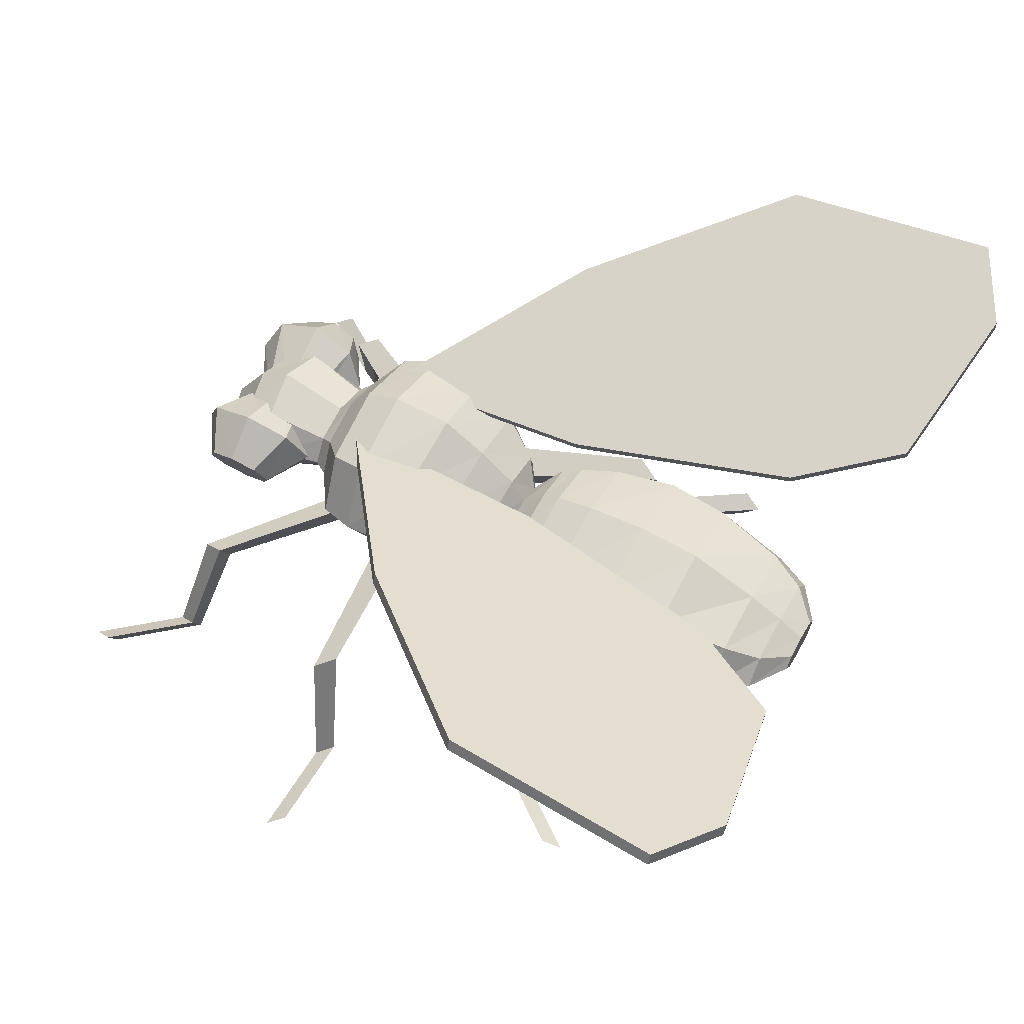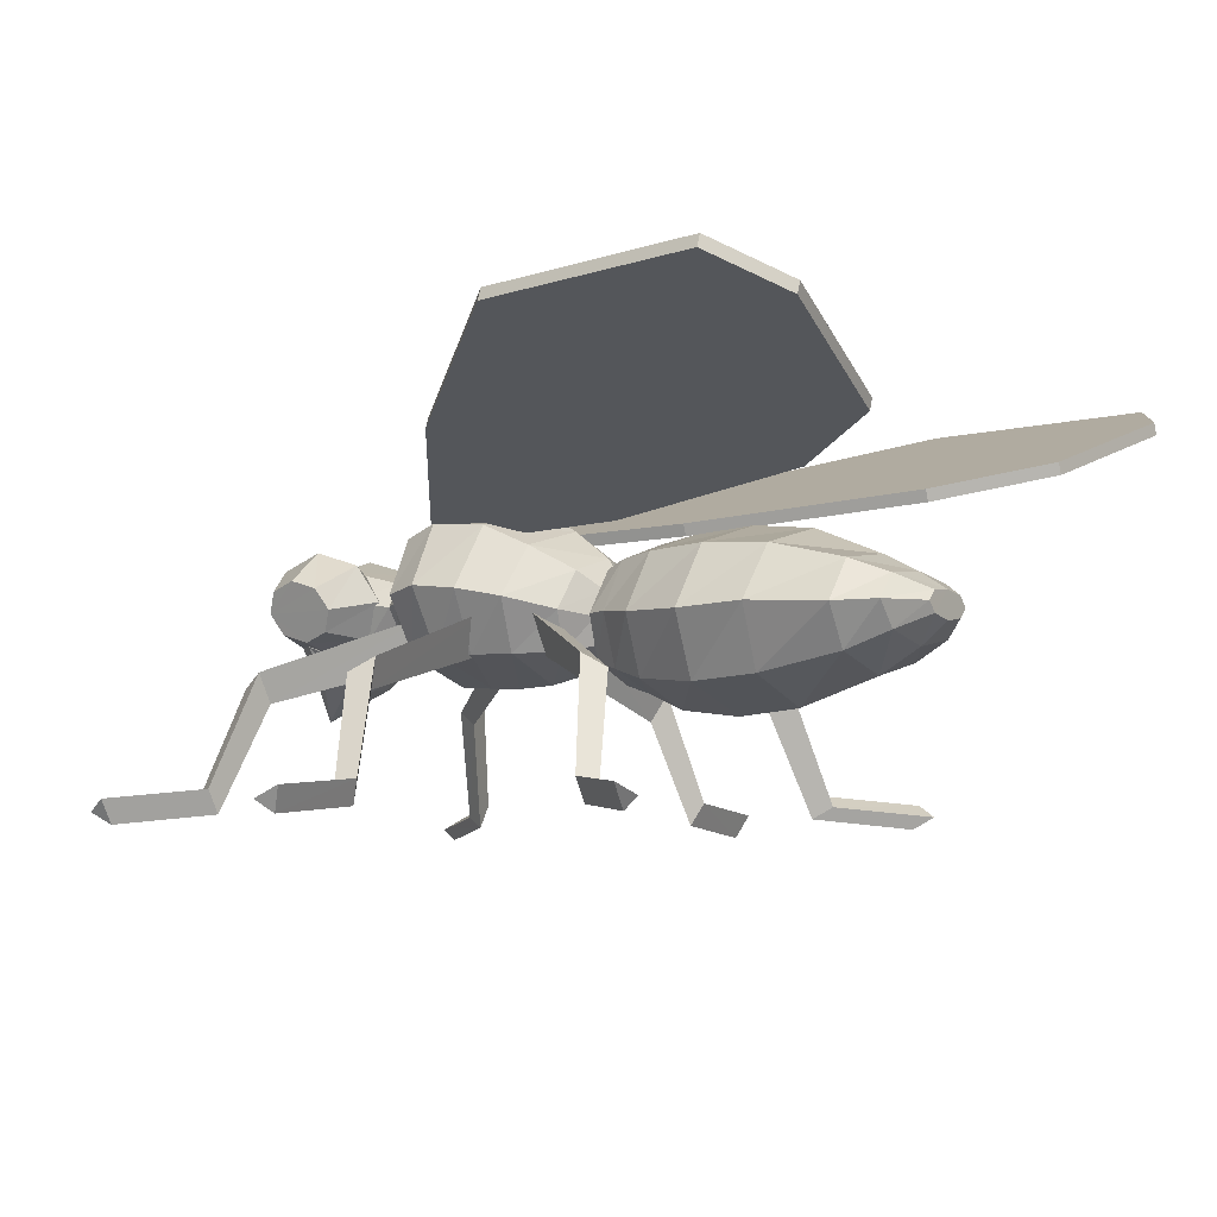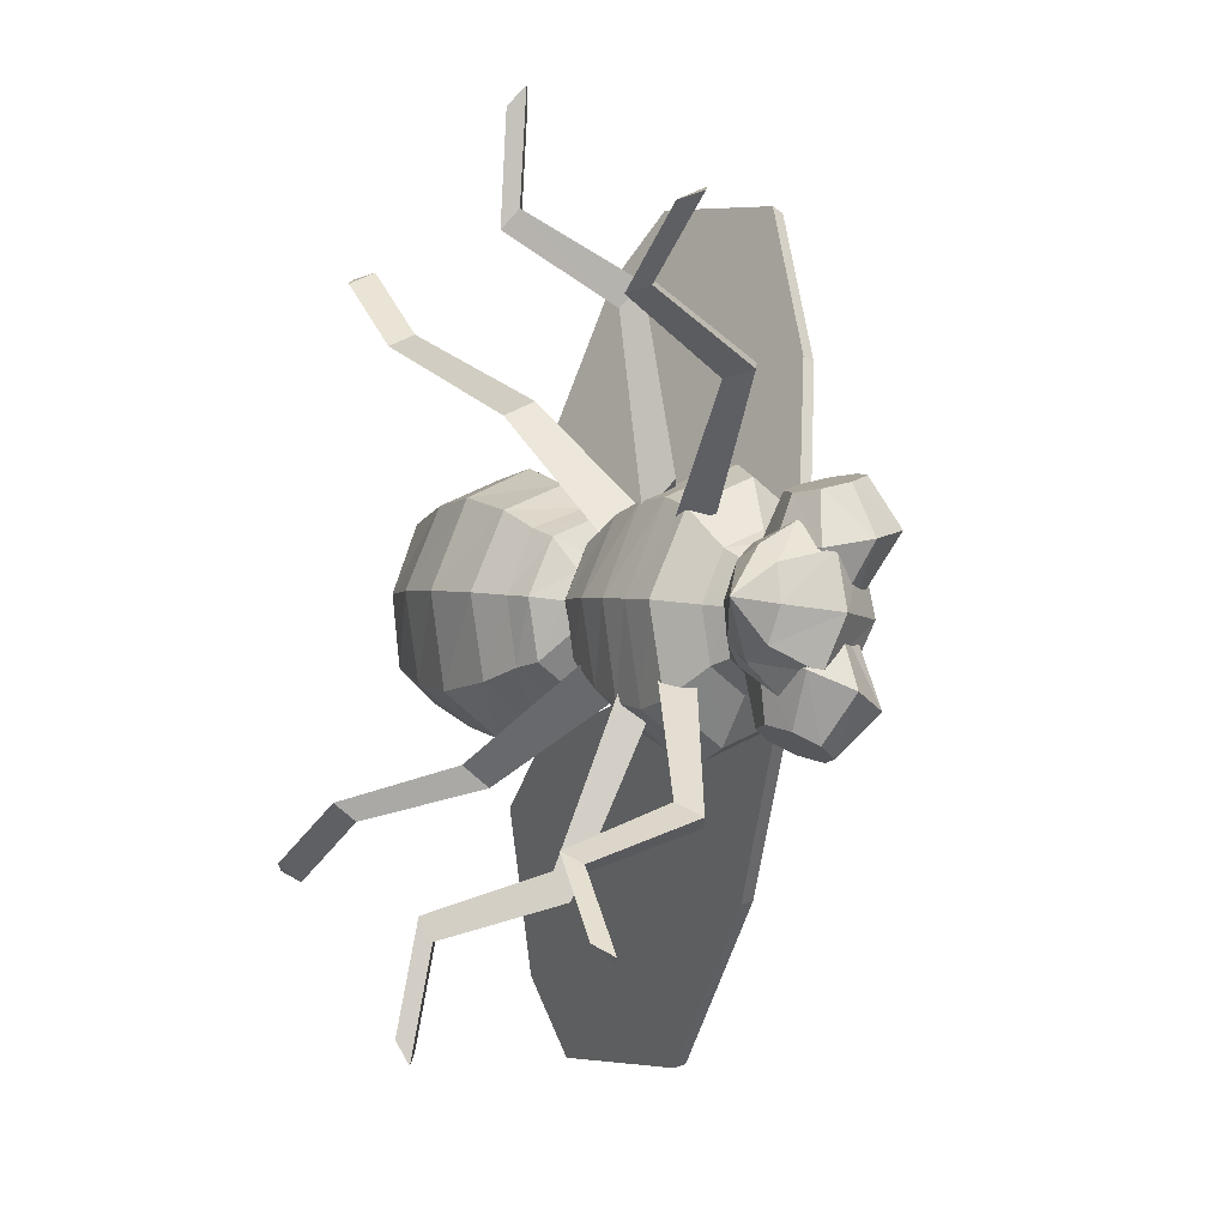
<metadata>
{"format":"obj","ext":"obj","renderer":"f3d","projection":"perspective","resolution":1024,"background":"white","views":[{"elev":46.5,"azim":30.6,"up":"+Z"},{"elev":-14.3,"azim":36.3,"up":"+Z"},{"elev":-2.4,"azim":-115.0,"up":"+Y"}]}
</metadata>
<code>
o D00806
v 0.4686 0.1581 -0.02428
v 0.4671 0.1256 -0.07059
v 0.5165 0.07758 -0.05357
v 0.4693 0.03803 -0.09797
v 0.4743 -0.05344 -0.09019
v 0.5199 -0.006415 -0.06276
v 0.4804 -0.06245 -0.005512
v 0.4777 0.02602 0.01495
v 0.5211 0.03143 -0.01855
v 0.4732 0.1166 0.01408
v 0.519 0.07384 -0.01849
v 0.4016 0.1918 -0.01812
v 0.3943 0.1512 -0.09224
v 0.3951 0.03891 -0.1333
v 0.4036 -0.07942 -0.1175
v 0.4221 -0.09372 0.02004
v 0.4198 0.01983 0.05019
v 0.4128 0.1369 0.04527
v 0.2728 0.2176 0.001162
v 0.2562 0.1706 -0.1079
v 0.2539 0.03675 -0.1655
v 0.2673 -0.1059 -0.1381
v 0.3046 -0.1256 0.05563
v 0.3044 0.008812 0.1084
v 0.2934 0.1509 0.08589
v 0.1623 0.226 0.004536
v 0.1465 0.1755 -0.1064
v 0.1448 0.03241 -0.166
v 0.1584 -0.1199 -0.1388
v 0.195 -0.1412 0.06995
v 0.1967 0.002182 0.1294
v 0.1831 0.1542 0.1023
v 0.05755 0.1933 0.01367
v 0.0426 0.15 -0.08929
v 0.04082 0.02577 -0.1436
v 0.05294 -0.1068 -0.1174
v 0.08714 -0.1267 0.07689
v 0.08891 -0.002353 0.1312
v 0.0768 0.1301 0.105
v -0.00463 0.1542 0.02324
v -0.01659 0.1201 -0.06786
v -0.01809 0.01974 -0.1101
v -0.008248 -0.08705 -0.09052
v 0.01913 -0.1045 0.07892
v 0.02064 -0.004392 0.1247
v 0.01079 0.1026 0.1016
v -0.04089 0.1367 0.02343
v -0.05499 0.1056 -0.05267
v -0.05794 0.01623 -0.09272
v -0.04754 -0.07932 -0.0729
v -0.01597 -0.0938 0.07103
v -0.01316 -0.004266 0.1111
v -0.02342 0.09115 0.09126
v -0.07146 0.06942 0.02236
v -0.08013 0.0545 -0.02262
v -0.08222 0.01007 -0.04534
v -0.0764 -0.03805 -0.03274
v -0.05751 -0.04666 0.053
v -0.05554 -0.002121 0.07589
v -0.06123 0.04588 0.06313
v -0.6612 0.03691 -0.003979
v -0.6739 -0.01814 -0.005298
v -0.6754 -0.009999 -0.08026
v -0.5853 -0.06588 -0.03744
v -0.5728 -0.0107 -0.03609
v -0.6235 0.09518 0.04643
v -0.6755 0.05558 0.07616
v -0.6943 -0.02841 0.08107
v -0.6689 -0.1076 0.05831
v -0.6569 -0.07112 -0.0158
v -0.6142 -0.1357 0.02117
v -0.5621 -0.09599 -0.008556
v -0.5687 0.0672 0.009297
v -0.6265 0.06196 -0.01233
v -0.5893 0.1005 0.09081
v -0.6201 0.05651 0.145
v -0.63 -0.03441 0.1596
v -0.6131 -0.1191 0.1258
v -0.5793 -0.1478 0.06365
v -0.5483 -0.1038 0.009461
v -0.5554 0.07185 0.02867
v -0.5415 0.09351 0.1104
v -0.5644 0.05132 0.1684
v -0.5713 -0.03482 0.1849
v -0.5577 -0.1148 0.1502
v -0.532 -0.1414 0.08473
v -0.5089 -0.09933 0.02676
v -0.5156 0.06679 0.04493
v -0.4627 0.07717 0.09204
v -0.4596 0.04447 0.131
v -0.456 -0.02538 0.1411
v -0.4541 -0.09161 0.1161
v -0.4549 -0.1154 0.07097
v -0.458 -0.08256 0.03198
v -0.4635 0.05352 0.04687
v -0.4373 0.09598 0.09528
v -0.4342 0.05628 0.1499
v -0.4301 -0.02698 0.1652
v -0.4277 -0.1052 0.1323
v -0.4281 -0.1322 0.07032
v -0.4312 -0.09255 0.01565
v -0.4377 0.0689 0.03331
v -0.3916 0.1723 0.1032
v -0.3878 0.1065 0.1946
v -0.382 -0.03109 0.2205
v -0.3771 -0.16 0.1655
v -0.3764 -0.2046 0.06193
v -0.3802 -0.1388 -0.02949
v -0.391 0.1277 -0.000347
v -0.3305 0.195 0.1101
v -0.3241 0.1222 0.2106
v -0.3165 -0.03046 0.2389
v -0.3122 -0.1736 0.1783
v -0.3136 -0.2232 0.06436
v -0.3199 -0.1505 -0.03604
v -0.3319 0.1453 -0.003681
v -0.2521 0.1918 0.0945
v -0.2277 0.1222 0.1941
v -0.212 -0.02445 0.2224
v -0.2163 -0.1624 0.163
v -0.2359 -0.2106 0.05048
v -0.2555 -0.1414 -0.04355
v -0.2669 0.1432 -0.01242
v -0.1787 0.1716 0.07124
v -0.154 0.1117 0.1501
v -0.1394 -0.01597 0.1716
v -0.1439 -0.1368 0.1229
v -0.1646 -0.1799 0.03279
v -0.1894 -0.1202 -0.04625
v -0.1994 0.1284 -0.01906
v -0.1083 0.1212 0.03986
v -0.08954 0.07977 0.1004
v -0.07891 -0.007636 0.1177
v -0.0827 -0.09009 0.08184
v -0.09863 -0.1189 0.01359
v -0.1174 -0.07739 -0.04698
v -0.1242 0.09247 -0.02839
v -0.06618 -0.06158 0.008026
v 0.5176 0.03643 -0.06548
v 0.5171 0.0932 -0.03405
v -0.128 0.01029 -0.06422
v -0.204 0.008289 -0.0739
v -0.2703 0.005402 -0.07194
v -0.3277 0.00225 -0.06423
v -0.3861 -0.001088 -0.05523
v -0.4353 -0.009144 0.000285
v -0.4615 -0.01256 0.02192
v -0.5023 -0.01294 0.01032
v -0.5385 -0.01271 -0.005102
v -0.5434 -0.01199 -0.01346
v -0.5897 0.04216 -0.02562
v -0.6203 -0.09094 -0.02906
v -0.03035 -0.1249 -0.005186
v 0.007168 -0.1388 -0.008816
v 0.07218 -0.1699 -0.02607
v 0.1791 -0.1916 -0.04115
v 0.2885 -0.1738 -0.04166
v 0.4147 -0.1343 -0.05379
v 0.4788 -0.09493 -0.05196
v 0.5224 -0.01015 -0.02768
v 0.5219 -0.02578 -0.04707
v -0.5333 -0.2139 0.09503
v -0.5181 -0.1951 0.06003
v -0.644 -0.2012 0.06932
v -0.6373 0.1562 0.1442
v -0.6578 0.1448 0.1088
v -0.5918 0.1627 0.1561
v -0.5526 0.1394 0.06438
v -0.598 0.1329 0.05249
v -0.5908 -0.08695 0.005921
v -0.629 -0.1823 0.03448
v -0.5858 -0.1726 0.01732
v -0.4731 -0.1196 0.08172
v -0.54 -0.178 0.02791
v -0.5748 -0.1628 0.1736
v -0.5763 -0.2236 0.1122
v -0.6926 -0.1302 0.09792
v -0.6223 -0.2182 0.1016
v -0.5913 -0.01917 0.04313
v -0.6661 -0.1018 0.03619
v -0.5325 -0.02129 0.08424
v -0.511 -0.09432 0.02474
v -0.5842 -0.02877 0.1335
v -0.4997 -0.148 0.1432
v -0.6432 -0.02665 0.09241
v -0.6548 -0.1555 0.1546
v -0.5963 0.05399 0.02336
v -0.6295 -0.02247 0.05922
v -0.4809 0.0784 0.105
v -0.5512 -0.01868 0.05344
v -0.5849 0.09195 0.2027
v -0.5461 -0.02547 0.1174
v -0.7004 0.06779 0.1212
v -0.6245 -0.02926 0.1232
v -0.6723 0.05582 0.05532
v -0.532 0.1509 0.0995
v -0.5173 0.06332 0.04388
v -0.5092 0.09024 0.1707
v -0.6643 0.08274 0.1822
v -0.5482 0.1605 0.1376
v -0.6417 0.1351 0.07095
v -0.4146 0.1172 0.03445
v -0.3559 0.1373 0.06707
v -0.3597 0.1029 -0.006258
v -0.6488 0.3722 -0.2158
v -0.6466 0.3921 -0.1731
v -0.7893 0.469 -0.2115
v -0.63 0.2893 -0.01774
v -0.5909 0.279 -0.047
v -0.6806 0.3806 -0.192
v -0.5883 0.3034 0.005419
v -0.2944 0.1747 0.0312
v -0.2377 0.144 0.05846
v -0.2745 0.1231 -0.01084
v -0.2779 0.5108 -0.2303
v -0.2566 0.5231 -0.19
v -0.2938 0.6796 -0.2282
v -0.3074 0.4475 -0.0264
v -0.2933 0.4106 -0.05652
v -0.2892 0.5408 -0.2059
v -0.2671 0.4256 -0.006954
v -0.17 0.1274 0.05135
v -0.1151 0.1131 0.0105
v -0.1737 0.09329 -0.02196
v 0.05658 0.4073 -0.2269
v 0.05439 0.3874 -0.2696
v 0.1841 0.4974 -0.2853
v 0.03122 0.2904 -0.09491
v 0.07301 0.3045 -0.07161
v 0.08856 0.3991 -0.2508
v 0.03391 0.3148 -0.04249
v -0.1068 -0.09216 -0.01195
v -0.16 -0.1194 0.02435
v -0.1671 -0.07056 -0.03988
v 0.08148 -0.2852 -0.3432
v 0.08562 -0.3136 -0.3058
v 0.2194 -0.3785 -0.3811
v 0.09517 -0.2458 -0.1318
v 0.05219 -0.2303 -0.1519
v 0.1166 -0.2979 -0.327
v 0.05726 -0.2652 -0.1059
v -0.2265 -0.1351 0.02793
v -0.2808 -0.1634 -0.005924
v -0.2654 -0.1026 -0.03553
v -0.2173 -0.4518 -0.2967
v -0.2398 -0.4329 -0.3336
v -0.2423 -0.599 -0.3681
v -0.2616 -0.3742 -0.1424
v -0.2725 -0.4177 -0.1211
v -0.2486 -0.4683 -0.3163
v -0.234 -0.3973 -0.09698
v -0.3447 -0.1409 0.03664
v -0.4051 -0.1191 0.008592
v -0.3518 -0.09207 -0.02759
v -0.6163 -0.3603 -0.2554
v -0.6204 -0.3317 -0.2928
v -0.7528 -0.4381 -0.3107
v -0.5687 -0.2729 -0.1074
v -0.6066 -0.2924 -0.08138
v -0.6513 -0.3476 -0.2717
v -0.5636 -0.3079 -0.06146
v -0.7486 -0.467 -0.2727
v -0.7843 -0.4542 -0.2892
v -0.2195 -0.6182 -0.3304
v -0.2514 -0.635 -0.3504
v 0.2236 -0.4074 -0.343
v 0.2551 -0.3913 -0.3645
v 0.1863 0.5176 -0.2418
v 0.2188 0.5091 -0.266
v -0.2722 0.6921 -0.1871
v -0.3056 0.7103 -0.2033
v -0.7871 0.4893 -0.1681
v -0.8218 0.4774 -0.1873
v 0.5388 0.7109 0.4396
v 0.3981 0.1944 0.2
v 0.1637 0.6574 0.4499
v -0.1384 0.3729 0.3398
v -0.3126 0.05069 0.1988
v -0.3733 0.04596 0.2024
v -0.1403 0.3825 0.3206
v 0.3963 0.2039 0.1806
v 0.1618 0.6669 0.4307
v -0.3145 0.06016 0.1796
v 0.006043 0.0837 0.1839
v 0.6147 0.5928 0.3744
v 0.6128 0.6024 0.355
v 0.571 0.3191 0.2443
v -0.3751 0.05545 0.183
v 0.5968 -0.7294 0.282
v 0.2187 -0.7095 0.3004
v 0.4135 -0.1862 0.1583
v -0.106 -0.4328 0.2516
v -0.3672 -0.1036 0.186
v -0.3064 -0.1026 0.182
v -0.1072 -0.4382 0.2308
v 0.2174 -0.7147 0.2796
v 0.4122 -0.1914 0.1374
v -0.3077 -0.1078 0.1612
v 0.01369 -0.1062 0.1631
v 0.6625 -0.5944 0.2445
v 0.596 -0.3034 0.1762
v 0.6612 -0.5997 0.2235
v -0.3685 -0.1088 0.1651
v 0.5955 -0.7346 0.261
v 0.5947 -0.3087 0.1553
v 0.01241 -0.1114 0.1423
v 0.5369 0.7204 0.4202
v 0.5691 0.3286 0.225
v 0.004169 0.09317 0.1647
f 2 1 3
f 5 4 6
f 8 7 9
f 10 8 11
f 13 12 2
f 15 14 5
f 17 16 8
f 18 17 10
f 20 19 13
f 22 21 15
f 24 23 17
f 25 24 18
f 27 26 20
f 29 28 22
f 31 30 24
f 32 31 25
f 34 33 27
f 36 35 29
f 38 37 31
f 39 38 32
f 41 40 34
f 43 42 36
f 45 44 38
f 46 45 39
f 48 47 41
f 50 49 43
f 52 51 45
f 53 52 46
f 55 54 48
f 57 56 50
f 59 58 52
f 60 59 53
f 62 61 63
f 65 64 63
f 67 66 61
f 69 68 70
f 72 71 64
f 66 73 74
f 76 75 67
f 78 77 69
f 80 79 72
f 75 81 66
f 83 82 76
f 85 84 78
f 87 86 80
f 82 88 75
f 90 89 83
f 92 91 85
f 94 93 87
f 89 95 82
f 97 96 90
f 99 98 92
f 101 100 94
f 96 102 89
f 104 103 97
f 106 105 99
f 108 107 101
f 103 109 96
f 111 110 104
f 113 112 106
f 115 114 108
f 110 116 103
f 118 117 111
f 120 119 113
f 122 121 115
f 117 123 110
f 125 124 118
f 127 126 120
f 129 128 122
f 124 130 117
f 132 131 125
f 134 133 127
f 136 135 129
f 131 137 124
f 60 54 132
f 58 59 134
f 57 138 136
f 54 55 131
f 139 3 9
f 140 11 9
f 6 139 9
f 141 137 56
f 136 141 57
f 134 135 58
f 132 133 60
f 142 130 141
f 129 142 136
f 127 128 134
f 125 126 132
f 143 123 142
f 122 143 129
f 120 121 127
f 118 119 125
f 144 116 143
f 115 144 122
f 113 114 120
f 111 112 118
f 145 109 144
f 108 145 115
f 106 107 113
f 104 105 111
f 146 102 145
f 101 146 108
f 99 100 106
f 97 98 104
f 147 95 146
f 94 147 101
f 92 93 99
f 90 91 97
f 148 88 147
f 87 148 94
f 85 86 92
f 83 84 90
f 149 81 148
f 80 149 87
f 78 79 85
f 76 77 83
f 150 73 149
f 72 150 80
f 69 71 78
f 67 68 76
f 65 151 150
f 64 65 72
f 70 152 69
f 61 62 67
f 74 151 63
f 70 62 63
f 53 47 60
f 153 51 138
f 50 153 57
f 48 49 55
f 46 40 53
f 154 44 153
f 43 154 50
f 41 42 48
f 39 33 46
f 155 37 154
f 36 155 43
f 34 35 41
f 32 26 39
f 156 30 155
f 29 156 36
f 27 28 34
f 25 19 32
f 157 23 156
f 22 157 29
f 20 21 27
f 18 12 25
f 158 16 157
f 15 158 22
f 13 14 20
f 10 1 18
f 159 7 158
f 5 159 15
f 2 4 13
f 11 140 10
f 161 160 159
f 6 161 5
f 3 139 2
f 140 3 1
f 139 6 4
f 160 9 7
f 9 11 8
f 1 2 12
f 4 5 14
f 7 8 16
f 8 10 17
f 12 13 19
f 14 15 21
f 16 17 23
f 17 18 24
f 19 20 26
f 21 22 28
f 23 24 30
f 24 25 31
f 26 27 33
f 28 29 35
f 30 31 37
f 31 32 38
f 33 34 40
f 35 36 42
f 37 38 44
f 38 39 45
f 40 41 47
f 42 43 49
f 44 45 51
f 45 46 52
f 47 48 54
f 49 50 56
f 51 52 58
f 52 53 59
f 61 74 63
f 64 152 63
f 74 61 66
f 62 70 68
f 152 64 71
f 151 74 73
f 66 67 75
f 68 69 77
f 71 72 79
f 73 66 81
f 75 76 82
f 77 78 84
f 79 80 86
f 81 75 88
f 82 83 89
f 84 85 91
f 86 87 93
f 88 82 95
f 89 90 96
f 91 92 98
f 93 94 100
f 95 89 102
f 96 97 103
f 98 99 105
f 100 101 107
f 102 96 109
f 103 104 110
f 105 106 112
f 107 108 114
f 109 103 116
f 110 111 117
f 112 113 119
f 114 115 121
f 116 110 123
f 117 118 124
f 119 120 126
f 121 122 128
f 123 117 130
f 124 125 131
f 126 127 133
f 128 129 135
f 130 124 137
f 131 132 54
f 133 134 59
f 135 136 138
f 137 131 55
f 3 140 9
f 160 161 9
f 161 6 9
f 55 56 137
f 56 57 141
f 138 58 135
f 59 60 133
f 137 141 130
f 141 136 142
f 135 134 128
f 133 132 126
f 130 142 123
f 142 129 143
f 128 127 121
f 126 125 119
f 123 143 116
f 143 122 144
f 121 120 114
f 119 118 112
f 116 144 109
f 144 115 145
f 114 113 107
f 112 111 105
f 109 145 102
f 145 108 146
f 107 106 100
f 105 104 98
f 102 146 95
f 146 101 147
f 100 99 93
f 98 97 91
f 95 147 88
f 147 94 148
f 93 92 86
f 91 90 84
f 88 148 81
f 148 87 149
f 86 85 79
f 84 83 77
f 81 149 73
f 149 80 150
f 79 78 71
f 77 76 68
f 73 150 151
f 150 72 65
f 71 69 152
f 68 67 62
f 151 65 63
f 152 70 63
f 54 60 47
f 58 138 51
f 138 57 153
f 56 55 49
f 47 53 40
f 51 153 44
f 153 50 154
f 49 48 42
f 40 46 33
f 44 154 37
f 154 43 155
f 42 41 35
f 33 39 26
f 37 155 30
f 155 36 156
f 35 34 28
f 26 32 19
f 30 156 23
f 156 29 157
f 28 27 21
f 19 25 12
f 23 157 16
f 157 22 158
f 21 20 14
f 12 18 1
f 16 158 7
f 158 15 159
f 14 13 4
f 1 10 140
f 7 159 160
f 159 5 161
f 4 2 139
f 163 162 164
f 166 165 167
f 166 168 169
f 171 170 172
f 174 173 163
f 162 175 176
f 178 177 164
f 180 179 170
f 182 181 173
f 184 183 175
f 186 185 177
f 188 187 179
f 190 189 181
f 192 191 183
f 194 193 185
f 195 169 187
f 197 196 189
f 198 167 191
f 199 166 193
f 167 165 191
f 196 200 189
f 169 168 187
f 166 201 193
f 191 199 183
f 189 198 181
f 187 197 179
f 193 195 185
f 183 194 175
f 181 192 173
f 179 190 170
f 185 188 177
f 175 186 176
f 173 184 163
f 170 182 172
f 177 180 164
f 166 196 168
f 171 172 164
f 162 176 164
f 174 163 164
f 166 167 200
f 166 169 201
f 180 170 171
f 182 173 174
f 184 175 162
f 186 177 178
f 188 179 180
f 190 181 182
f 192 183 184
f 194 185 186
f 195 187 188
f 197 189 190
f 198 191 192
f 199 193 194
f 201 169 195
f 168 196 197
f 200 167 198
f 165 166 199
f 191 165 199
f 189 200 198
f 187 168 197
f 193 201 195
f 183 199 194
f 181 198 192
f 179 197 190
f 185 195 188
f 175 194 186
f 173 192 184
f 170 190 182
f 177 188 180
f 176 186 178
f 163 184 162
f 172 182 174
f 164 180 171
f 166 200 196
f 172 174 164
f 176 178 164
f 203 202 204
f 206 205 207
f 209 208 210
f 208 211 206
f 203 204 209
f 213 212 214
f 216 215 217
f 219 218 220
f 218 221 216
f 213 214 219
f 223 222 224
f 226 225 227
f 229 228 230
f 231 229 225
f 224 222 228
f 233 232 234
f 236 235 237
f 239 238 240
f 238 241 236
f 233 234 239
f 243 242 244
f 246 245 247
f 249 248 250
f 251 249 245
f 244 242 248
f 253 252 254
f 256 255 257
f 259 258 260
f 261 259 255
f 254 252 258
f 261 253 259
f 259 254 258
f 256 261 255
f 262 260 263
f 263 256 257
f 251 243 249
f 249 244 248
f 246 251 245
f 264 250 265
f 265 246 247
f 232 241 238
f 234 238 239
f 241 235 236
f 240 266 267
f 235 267 237
f 231 223 229
f 229 224 228
f 226 231 225
f 268 230 269
f 269 226 227
f 212 221 218
f 214 218 219
f 221 215 216
f 220 270 271
f 215 271 217
f 202 211 208
f 204 208 209
f 211 205 206
f 210 272 273
f 205 273 207
f 272 207 273
f 206 207 272
f 209 210 205
f 208 206 210
f 203 209 211
f 270 217 271
f 216 217 270
f 219 220 215
f 218 216 220
f 213 219 221
f 227 268 269
f 227 225 268
f 230 228 226
f 225 229 230
f 228 222 231
f 266 237 267
f 236 237 266
f 239 240 235
f 238 236 240
f 233 239 241
f 247 264 265
f 247 245 264
f 250 248 246
f 245 249 250
f 248 242 251
f 257 262 263
f 257 255 262
f 260 258 256
f 255 259 260
f 258 252 261
f 252 253 261
f 253 254 259
f 258 261 256
f 255 260 262
f 260 256 263
f 242 243 251
f 243 244 249
f 248 251 246
f 245 250 264
f 250 246 265
f 232 233 241
f 234 232 238
f 241 239 235
f 240 236 266
f 235 240 267
f 222 223 231
f 223 224 229
f 228 231 226
f 225 230 268
f 230 226 269
f 212 213 221
f 214 212 218
f 221 219 215
f 220 216 270
f 215 220 271
f 202 203 211
f 204 202 208
f 211 209 205
f 210 206 272
f 205 210 273
f 275 274 276
f 278 277 279
f 281 280 282
f 283 278 279
f 281 275 284
f 286 285 287
f 282 276 274
f 288 279 277
f 290 289 291
f 293 292 294
f 296 295 297
f 293 294 298
f 299 291 297
f 301 300 302
f 289 290 296
f 292 293 303
f 296 290 295
f 302 300 304
f 297 291 305
f 298 294 306
f 295 303 298
f 304 296 297
f 294 292 299
f 291 289 301
f 280 276 282
f 307 285 286
f 308 275 281
f 309 278 283
f 283 288 280
f 281 282 307
f 284 277 278
f 287 274 275
f 275 276 277
f 286 308 307
f 281 309 280
f 283 279 288
f 281 284 309
f 286 287 308
f 282 274 307
f 288 277 280
f 292 290 291
f 304 305 302
f 295 306 297
f 303 293 298
f 306 299 297
f 305 301 302
f 304 289 296
f 295 292 303
f 290 292 295
f 300 289 304
f 291 301 305
f 294 299 306
f 295 298 306
f 304 297 305
f 299 292 291
f 301 289 300
f 280 277 276
f 307 274 285
f 308 287 275
f 309 284 278
f 309 283 280
f 308 281 307
f 275 277 284
f 285 274 287

</code>
